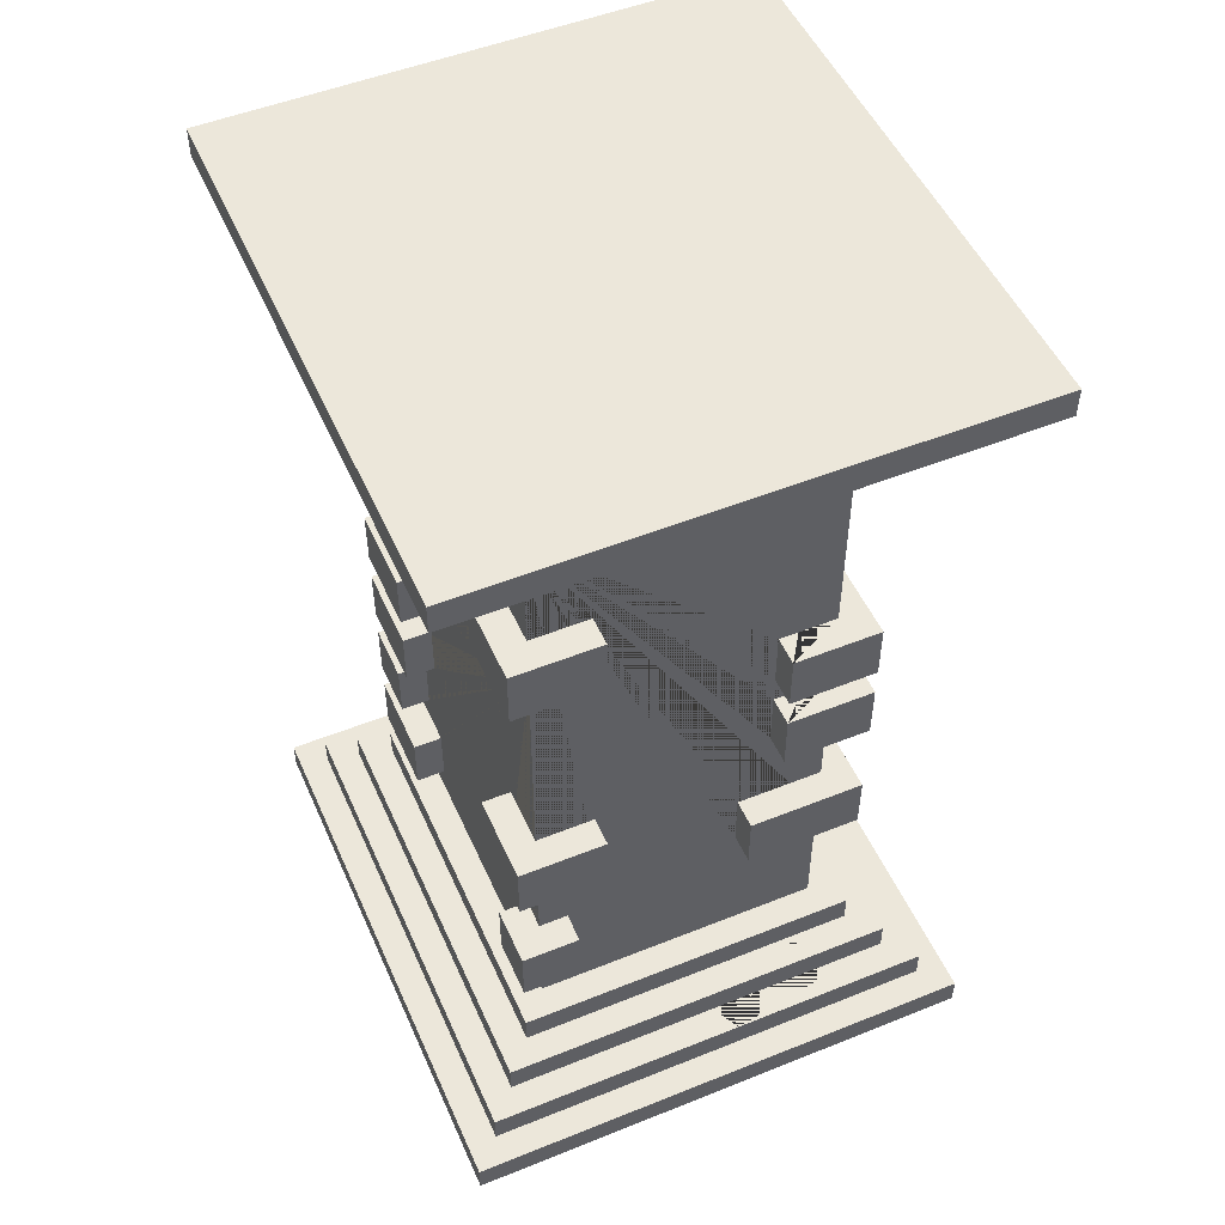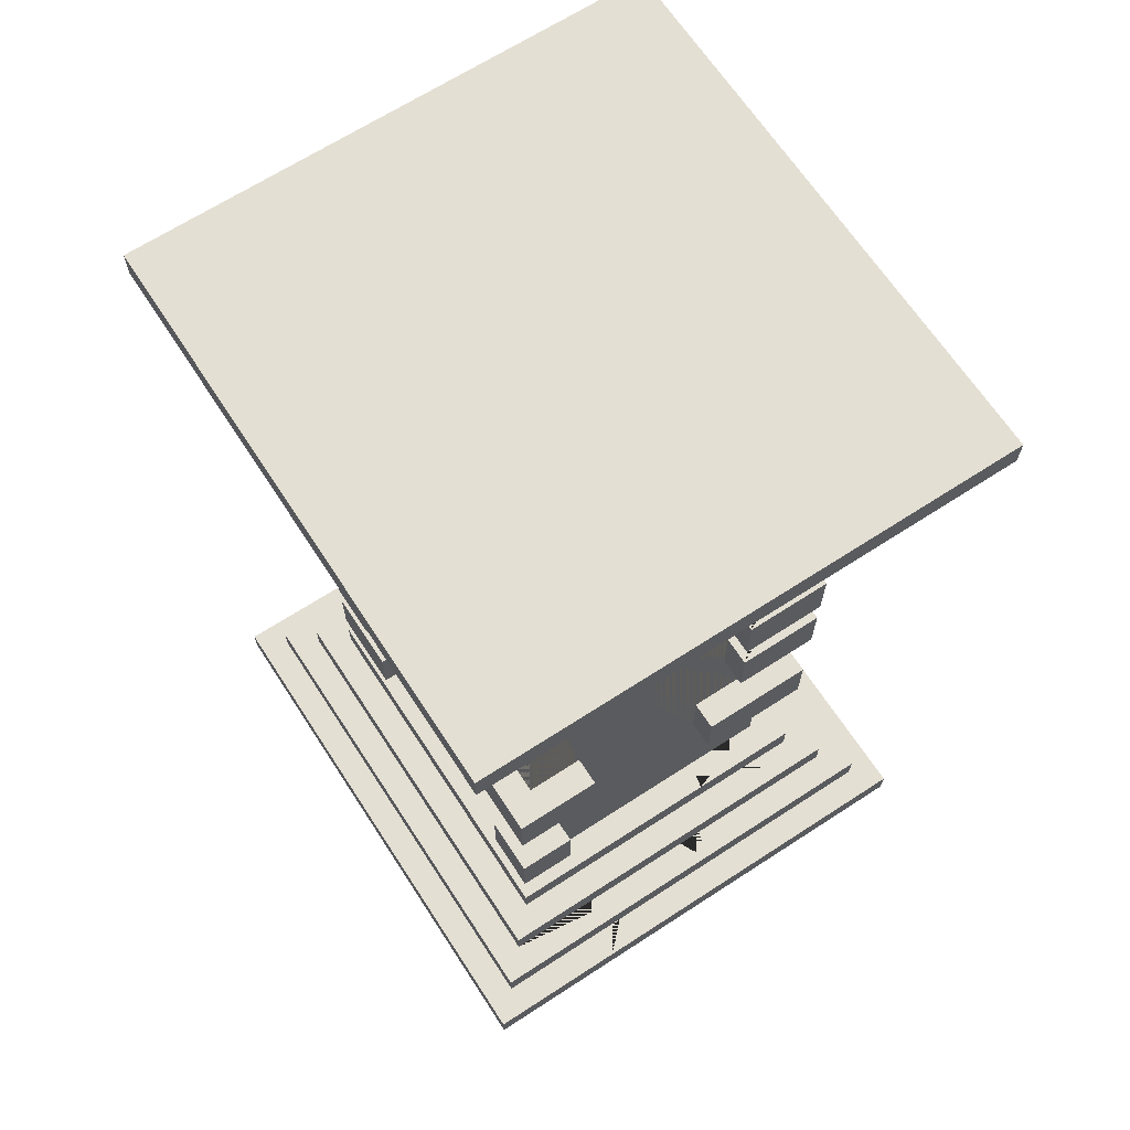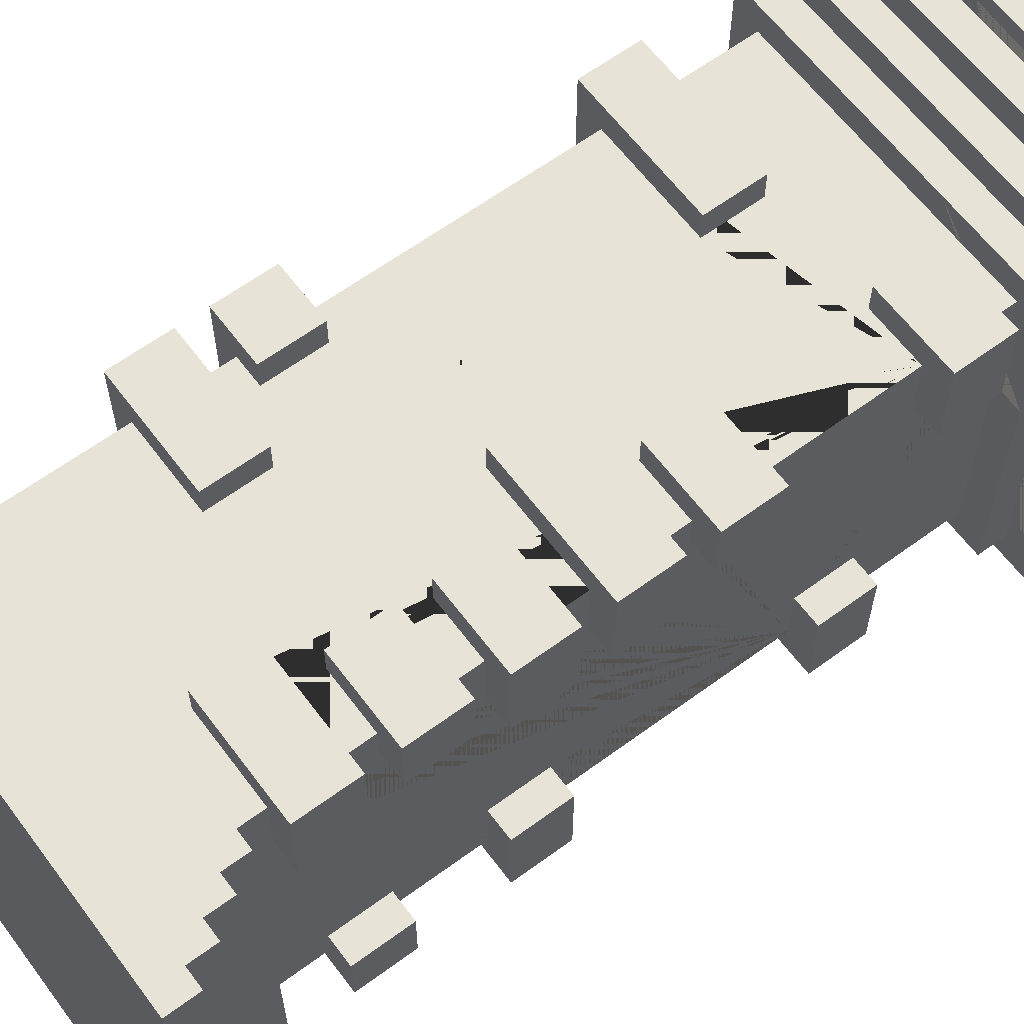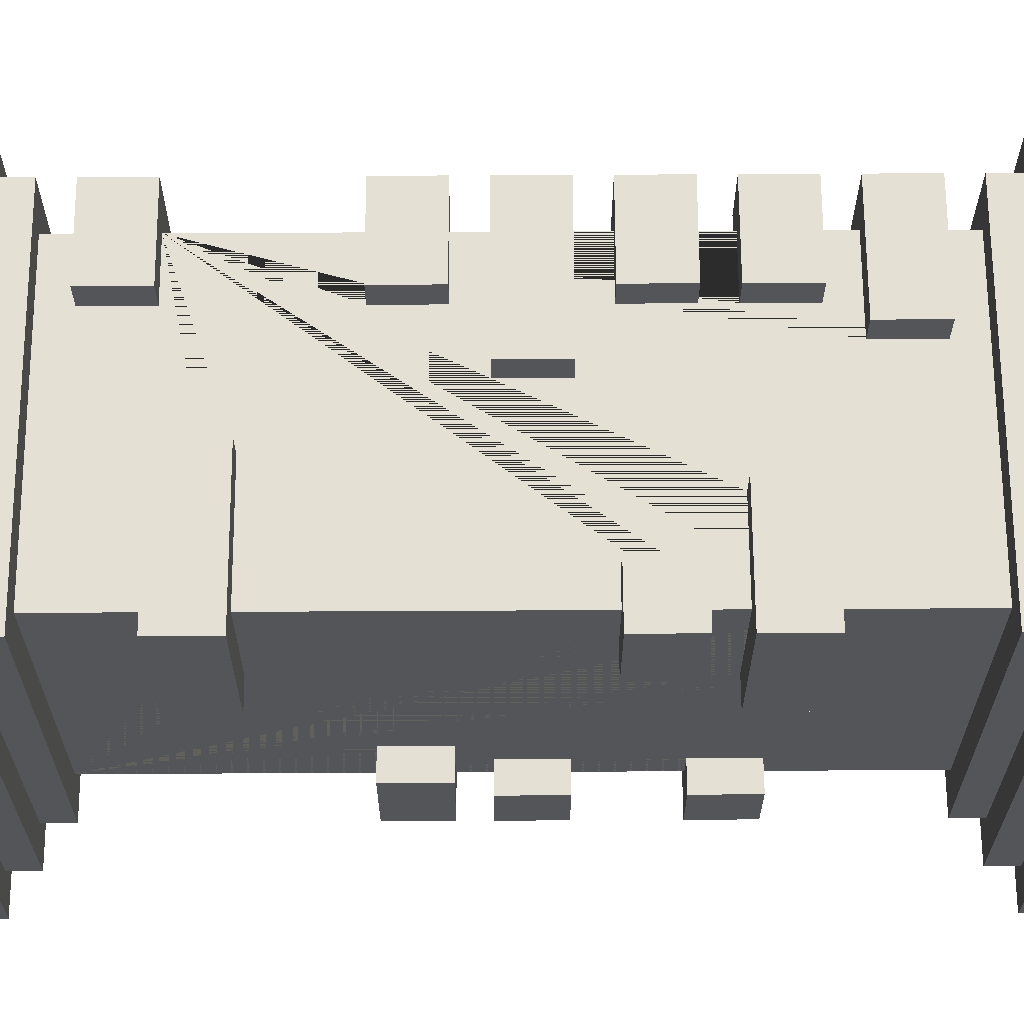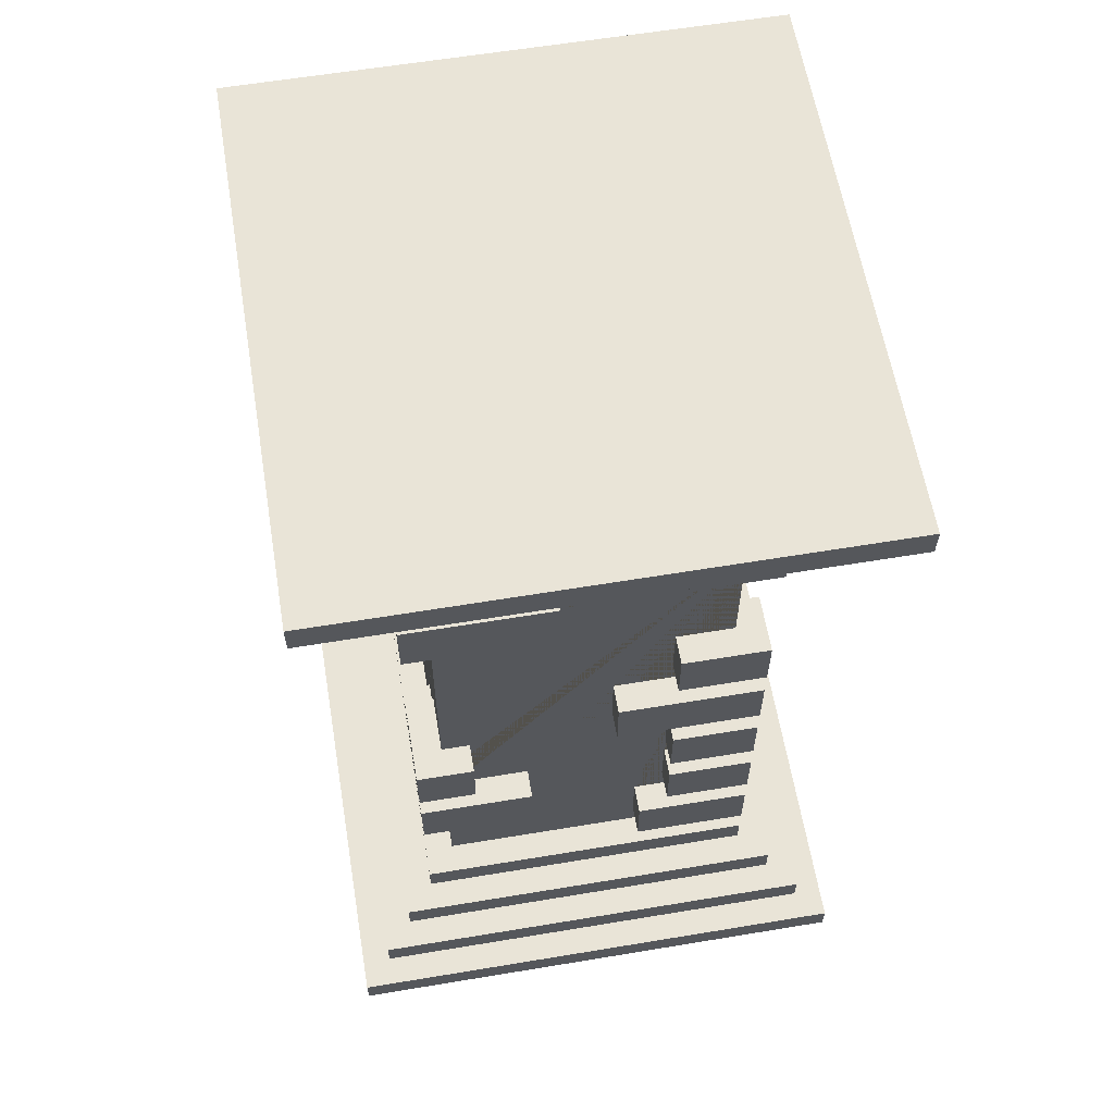
<metadata>
{"format":"obj","ext":"obj","renderer":"f3d","projection":"perspective","resolution":1024,"background":"white","views":[{"elev":51.2,"azim":156.4,"up":"+Y"},{"elev":66.7,"azim":146.9,"up":"+Y"},{"elev":62.4,"azim":53.3,"up":"+Z"},{"elev":65.5,"azim":-90.3,"up":"+Z"},{"elev":61.0,"azim":-9.6,"up":"+Y"}]}
</metadata>
<code>
o Pillar_Int_Smooth_Pillar_Int_Smooth.001
v -0.9749 -1.371 0.9007
v -0.2749 1.529 0.9007
v -0.9749 1.629 0.9007
v 0.7251 -1.271 0.8007
v -0.8749 -1.271 0.8007
v 0.7251 1.529 0.8007
v -0.2749 1.529 0.8007
v -0.8749 1.429 0.8007
v 0.3251 1.429 0.7007
v -0.7749 1.329 0.7007
v -0.7749 1.429 0.7007
v 0.5251 -1.071 0.6007
v 0.5251 -0.7714 0.6007
v 0.1251 -0.7714 0.6007
v 0.5251 -0.4714 0.6007
v -0.6749 -0.6714 0.6007
v -0.2749 -0.6714 0.6007
v 0.5251 -0.3714 0.6007
v -0.6749 -0.3714 0.6007
v -0.4749 -0.3714 0.6007
v 0.5251 -0.07138 0.6007
v 0.2251 0.2286 0.6007
v -0.1749 0.9286 0.6007
v -0.6749 0.7286 0.6007
v -0.1749 0.7286 0.6007
v -0.6749 0.9286 0.6007
v 0.5251 1.129 0.6007
v 0.1251 1.229 0.6007
v -0.6749 1.329 0.6007
v 0.1251 -0.7714 0.5007
v -0.2749 -0.6714 0.5007
v -0.5749 -0.6714 0.5007
v -0.2749 -0.4714 0.5007
v 0.2251 -0.3714 0.5007
v 0.4251 -0.07138 0.5007
v 0.4251 -0.1714 0.5007
v 0.4251 0.2286 0.5007
v 0.4251 0.1286 0.5007
v 0.2251 0.2286 0.5007
v 0.4251 0.9286 0.5007
v 0.2251 0.9286 0.5007
v 0.2251 1.129 0.5007
v 0.4251 1.229 0.5007
v 0.4251 1.129 0.5007
v 0.5251 -0.1714 -0.3993
v -0.6749 0.4286 -0.3993
v 0.4251 0.6286 -0.3993
v 0.5251 0.8286 -0.3993
v 0.4251 -0.8714 -0.4993
v 0.5251 -0.8714 -0.4993
v -0.6749 -0.07138 -0.4993
v -0.5749 -0.07138 -0.4993
v -0.5749 0.1286 -0.4993
v 0.5251 -0.6714 0.4007
v 0.4251 -0.6714 0.4007
v 0.4251 -0.4714 0.4007
v 0.5251 0.2286 0.4007
v 0.4251 0.2286 0.4007
v 0.4251 0.4286 0.4007
v 0.4251 -0.7714 0.3007
v 0.5251 -0.3714 0.3007
v 0.4251 -0.3714 0.3007
v -0.5749 -0.3714 0.3007
v -0.6749 -0.3714 0.3007
v -0.5749 -0.1714 0.3007
v 0.5251 -0.07138 0.3007
v 0.5251 0.1286 0.3007
v 0.4251 0.9286 0.3007
v 0.4251 -1.071 -0.5993
v 0.4251 -0.8714 -0.5993
v 0.3251 -0.8714 -0.5993
v 0.3251 -0.6714 -0.5993
v 0.2251 -0.1714 -0.5993
v -0.3749 -0.07138 -0.5993
v -0.5749 0.2286 -0.5993
v -0.5749 0.4286 -0.5993
v 0.4251 0.8286 -0.5993
v -0.5749 1.229 -0.5993
v 0.5251 -1.171 -0.6993
v -0.5749 -1.171 -0.6993
v 0.3251 -0.8714 -0.6993
v -0.6749 -0.5714 -0.6993
v 0.5251 -0.3714 -0.6993
v -0.3749 0.1286 -0.6993
v -0.6749 0.2286 -0.6993
v -0.3749 0.4286 -0.6993
v 0.2251 0.6286 -0.6993
v 0.5251 0.8286 -0.6993
v 0.6251 -1.171 -0.7993
v -0.1749 -1.271 -0.7993
v -0.7749 1.329 -0.7993
v 0.7251 -1.271 -0.8993
v 0.5251 -1.371 -0.8993
v -0.1749 -1.271 -0.8993
v -0.9749 1.629 -0.9993
v 0.8251 -1.371 0.9007
v 0.8251 1.629 0.9007
v 0.8251 1.629 -0.9993
v 0.7251 -1.371 -0.8993
v 0.6251 1.329 0.7007
v 0.6251 1.329 0.1007
v 0.6251 1.329 -0.5993
v 0.6251 1.329 -0.7993
v 0.6251 1.429 -0.7993
v 0.5251 1.329 0.6007
v 0.5251 1.229 0.6007
v 0.5251 -0.6714 0.6007
v 0.5251 -0.4714 0.4007
v 0.5251 0.2286 0.6007
v 0.5251 0.4286 0.4007
v 0.5251 -0.9714 0.3007
v 0.5251 -0.9714 0.6007
v 0.5251 -0.1714 0.3007
v 0.5251 0.1286 0.6007
v 0.5251 1.129 0.3007
v 0.5251 1.329 0.1007
v 0.5251 1.329 -0.5993
v 0.5251 -1.071 -0.6993
v 0.5251 -0.8714 -0.6993
v 0.5251 -0.1714 -0.6993
v 0.5251 0.6286 -0.6993
v 0.5251 0.6286 -0.3993
v 0.5251 1.329 -0.6993
v 0.4251 -0.9714 0.5007
v 0.4251 -0.7714 0.5007
v 0.4251 0.4286 0.5007
v 0.4251 -0.07138 0.3007
v 0.4251 1.129 0.3007
v 0.4251 -0.3714 -0.3993
v 0.4251 0.8286 -0.3993
v 0.4251 -0.6714 -0.5993
v 0.4251 -0.3714 -0.5993
v 0.4251 1.229 -0.5993
v -0.2749 -0.4714 0.6007
v -0.2749 -0.5714 -0.6993
v -0.3749 -0.07138 -0.6993
v -0.3749 0.2286 -0.6993
v -0.3749 0.4286 -0.5993
v -0.3749 0.2286 -0.5993
v -0.4749 -0.3714 0.5007
v -0.4749 -0.1714 0.6007
v -0.4749 -0.1714 0.5007
v 0.2251 -0.4714 0.6007
v 0.2251 -0.6714 0.5007
v 0.2251 -0.3714 0.6007
v 0.2251 -0.1714 0.6007
v 0.2251 0.4286 0.6007
v 0.2251 0.4286 0.5007
v 0.2251 0.9286 0.6007
v 0.2251 1.129 0.6007
v 0.2251 0.6286 -0.5993
v 0.2251 0.8286 -0.6993
v 0.1251 -0.9714 0.6007
v 0.02509 -0.07138 0.6007
v 0.02509 -0.07138 0.5007
v 0.02509 0.1286 0.5007
v -0.5749 -1.071 0.5007
v -0.5749 -0.4714 0.5007
v -0.5749 -0.3714 0.5007
v -0.5749 -0.1714 0.5007
v -0.5749 0.9286 0.5007
v -0.5749 -0.4714 0.1007
v -0.5749 0.2286 -0.3993
v -0.5749 0.4286 -0.3993
v -0.5749 -0.3714 -0.4993
v -0.5749 -0.5714 -0.5993
v -0.5749 -0.07138 -0.5993
v -0.6749 -0.1714 0.6007
v -0.6749 -0.1714 0.3007
v -0.6749 -0.6714 0.1007
v -0.6749 -0.4714 0.1007
v -0.6749 0.9286 0.1007
v -0.6749 -1.171 -0.6993
v -0.6749 -1.071 -0.6993
v -0.6749 -0.5714 -0.4993
v -0.6749 0.1286 -0.6993
v -0.6749 0.2286 -0.3993
v -0.6749 1.229 -0.6993
v -0.7749 -1.171 0.7007
v -0.8749 -1.371 0.8007
v -0.8749 1.529 -0.8993
v -0.9749 -1.471 0.9007
v 0.8251 -1.471 0.9007
v 0.8251 -1.471 -0.9993
v -0.9749 -1.471 -0.9993
v 0.4251 -0.9714 0.3007
v 0.1251 -0.9714 0.5007
v 0.4251 -0.6714 0.5007
v 0.2251 -0.6714 0.6007
v -0.5749 -0.6714 0.1007
v -0.2749 -0.5714 -0.5993
v -0.5749 -0.5714 -0.4993
v 0.4251 -0.3714 0.5007
v 0.5251 -0.3714 -0.3993
v 0.2251 -0.3714 -0.5993
v 0.2251 -0.3714 -0.6993
v -0.6749 -0.07138 -0.6993
v 0.4251 0.6286 -0.5993
v -0.1749 0.7286 0.5007
v -0.5749 0.7286 0.5007
v -0.5749 0.7286 0.1007
v -0.6749 0.7286 0.1007
v 0.5251 0.9286 0.3007
v 0.5251 0.9286 0.6007
v 0.5251 1.229 0.1007
v 0.4251 1.229 0.1007
v 0.5251 1.229 -0.6993
v 0.2251 1.229 0.5007
v -0.5749 1.229 0.5007
v -0.6749 1.229 0.6007
v -0.6749 1.329 -0.6993
v 0.6251 1.429 0.7007
v 0.7251 1.429 0.8007
v 0.7251 1.429 -0.8993
v 0.5251 1.429 0.7007
v 0.4251 1.429 0.8007
v 0.2251 1.429 0.8007
v -0.7749 1.429 -0.7993
v -0.8749 1.429 -0.8993
v 0.8251 1.529 0.9007
v 0.8251 1.529 -0.9993
v 0.7251 1.529 -0.8993
v -0.1749 1.529 0.8007
v -0.4749 1.529 0.9007
v -0.8749 1.529 0.8007
v -0.9749 1.529 0.9007
v -0.9749 1.529 -0.9993
v 0.7251 -1.371 0.8007
v 0.8251 -1.371 -0.9993
v 0.6251 -1.371 -0.9993
v 0.3251 -1.371 -0.9993
v 0.2251 -1.371 -0.8993
v -0.8749 -1.371 -0.8993
v -0.9749 -1.371 -0.9993
v 0.6251 -1.271 0.7007
v 0.6251 -1.271 -0.7993
v -0.2749 -1.271 -0.7993
v -0.2749 -1.271 -0.8993
v -0.7749 -1.271 0.7007
v -0.7749 -1.271 -0.7993
v -0.8749 -1.271 -0.8993
v 0.6251 -1.171 0.7007
v 0.5251 -1.171 0.6007
v -0.3749 -1.171 -0.7993
v -0.4749 -1.171 -0.6993
v -0.4749 -1.171 -0.7993
v -0.6749 -1.171 0.6007
v -0.7749 -1.171 -0.7993
v 0.4251 -1.071 0.5007
v -0.2749 -1.071 -0.5993
v -0.2749 -1.071 -0.6993
v -0.5749 -1.071 0.6007
v -0.5749 -1.071 -0.5993
v -0.6749 -1.071 0.6007
v 0.5251 -0.7714 0.3007
v 0.5251 -0.6714 -0.4993
v 0.5251 -0.6714 -0.6993
v 0.4251 -0.6714 -0.4993
v 0.3251 -0.6714 -0.6993
v 0.4251 -0.4714 0.5007
v 0.2251 -0.4714 0.5007
v -0.6749 -0.4714 0.6007
v -0.2749 -0.3714 -0.5993
v -0.2749 -0.3714 -0.6993
v -0.5749 -0.3714 -0.5993
v -0.6749 -0.3714 -0.4993
v -0.6749 -0.3714 -0.6993
v 0.5251 -0.1714 0.6007
v 0.4251 -0.1714 0.3007
v 0.4251 -0.1714 -0.3993
v 0.4251 -0.1714 -0.5993
v 0.2251 -0.1714 0.5007
v 0.2251 -0.1714 -0.6993
v 0.4251 0.1286 0.3007
v 0.02509 0.1286 0.6007
v -0.3749 0.1286 -0.5993
v -0.5749 0.1286 -0.5993
v -0.6749 0.1286 -0.4993
v 0.5251 0.4286 0.6007
v -0.6749 0.4286 -0.6993
v 0.2251 0.8286 -0.5993
v -0.1749 0.9286 0.5007
v -0.5749 0.9286 0.1007
f 113 61 62 269
f 226 224 2 220 97 3
f 85 280 86 137
f 187 124 186 111 112 153
f 213 6 223 7 225 8 217 216
f 228 4 5 180
f 182 183 96 1
f 14 153 112 13
f 233 180 5 241
f 10 100 212 215 9 11
f 87 152 88 121
f 32 31 17 16 170 190
f 82 267 264 135
f 201 200 199 25 24 202
f 34 145 146 272
f 92 4 228 99
f 40 41 42 44 43 208 209 161 282 199 200 160 142 140 159 158 33 31 32 157 249 124 187 30 125 188 144 261 260 193 34 272 36 35 155 156 38 37 39 148 126
f 28 106 105 29 210
f 9 215 216 217
f 141 20 140 142
f 108 54 55 56
f 202 172 283 201
f 71 72 259 81
f 212 100 101 102 103 104
f 275 156 155 154
f 236 90 237 240 248 246 244 89
f 133 77 281 151 198 271 73 195 132 131 72 71 70 69 250 253 166 191 263 265 167 74 276 277 75 139 138 76 78
f 170 171 162 190
f 168 141 142 160 65 169
f 178 211 123 207
f 271 270 45 120 273 73
f 91 218 104 103
f 260 261 143 15 108 56
f 214 219 181 222
f 81 259 257 119
f 278 176 197 51
f 180 233 232 231 234 1 96 229 230 93 99 228
f 98 97 220 221
f 86 280 46 164 76 138
f 266 267 82 175
f 120 45 194 83
f 12 243 79 118
f 105 106 205 207 123 117 116
f 115 27 204 203
f 88 48 122 121
f 67 114 21 66
f 35 127 66 21 154 155
f 242 235 236 89
f 51 197 136 74 167 52
f 113 268 18 61
f 198 47 130 77 133 206 43 44 128 68 40 126 59 58 37 38 274 127 35 36 269 62 193 260 56 55 188 125 60 186 124 249 69 70 49 258 131 132 129 270 271
f 246 80 245 244
f 264 263 191 135
f 23 25 199 282
f 233 241 238 94 92 99 93 232
f 75 163 177 85 137 139
f 42 41 149 150
f 73 273 196 195
f 151 281 152 87
f 51 52 53 278
f 38 156 275 114 67 274
f 134 17 31 33
f 26 172 202 24
f 68 128 115 203
f 166 192 175 82 135 191
f 243 12 252 254 247
f 267 266 165 265 263 264
f 254 174 173 247
f 255 111 186 60
f 211 178 210 29
f 218 91 10 11
f 168 169 64 19
f 84 176 278 53 277 276
f 219 8 225 181
f 3 95 227 226
f 147 22 109 279
f 262 16 17 134
f 175 192 165 266
f 143 189 107 15
f 159 140 20 19 64 63
f 131 258 256 257 259 72
f 270 129 194 45
f 275 154 21 114
f 255 13 112 111
f 26 24 25 23
f 184 183 182 185
f 46 177 163 164
f 55 54 107 189 144 188
f 193 62 61 18 145 34
f 83 194 129 132 195 196
f 150 149 204 27
f 78 76 164 163 75 277 53 52 167 265 165 192 166 253 157 32 190 162 158 159 63 65 160 200 201 283 161 209
f 58 57 109 22 39 37
f 121 122 47 198 151 87
f 58 59 110 57
f 40 68 203 204 149 41
f 205 106 28 208 43 206
f 221 227 95 98
f 208 28 210 178 207 205 206 133 78 209
f 240 239 179 248
f 101 116 117 102
f 119 50 49 70 71 81
f 281 77 130 48 88 152
f 9 217 8 219 214 213 216 215 212 104 218 11
f 64 169 65 63
f 222 6 213 214
f 226 227 221 220 2 223 6 222 181 225 7 224
f 232 93 230 231
f 197 176 84 136
f 96 183 184 229
f 262 171 170 16
f 196 273 120 83
f 94 90 236 235 239 240 237 238 241 5 4 92
f 258 49 50 256
f 14 30 187 153
f 243 247 173 80 246 248 179 242 89 244 245 79
f 168 19 20 141
f 47 122 48 130
f 251 174 254 252 157 253 250
f 184 185 234 231 230 229
f 162 171 262 134 33 158
f 173 174 251 118 79 245 80
f 84 276 74 136
f 36 272 146 268 113 269
f 1 234 185 182
f 126 148 147 279 110 59
f 26 23 282 161 283 172
f 115 128 44 42 150 27
f 108 15 107 54
f 249 157 252 12 118 251 250 69
f 98 95 3 97
f 146 145 18 268
f 125 30 14 13 255 60
f 127 274 67 66
f 86 138 139 137
f 224 7 223 2
f 110 279 109 57
f 39 22 147 148
f 116 101 100 10 91 103 102 117 123 211 29 105
f 94 238 237 90
f 46 280 85 177
f 239 235 242 179
f 143 261 144 189
f 257 256 50 119

</code>
